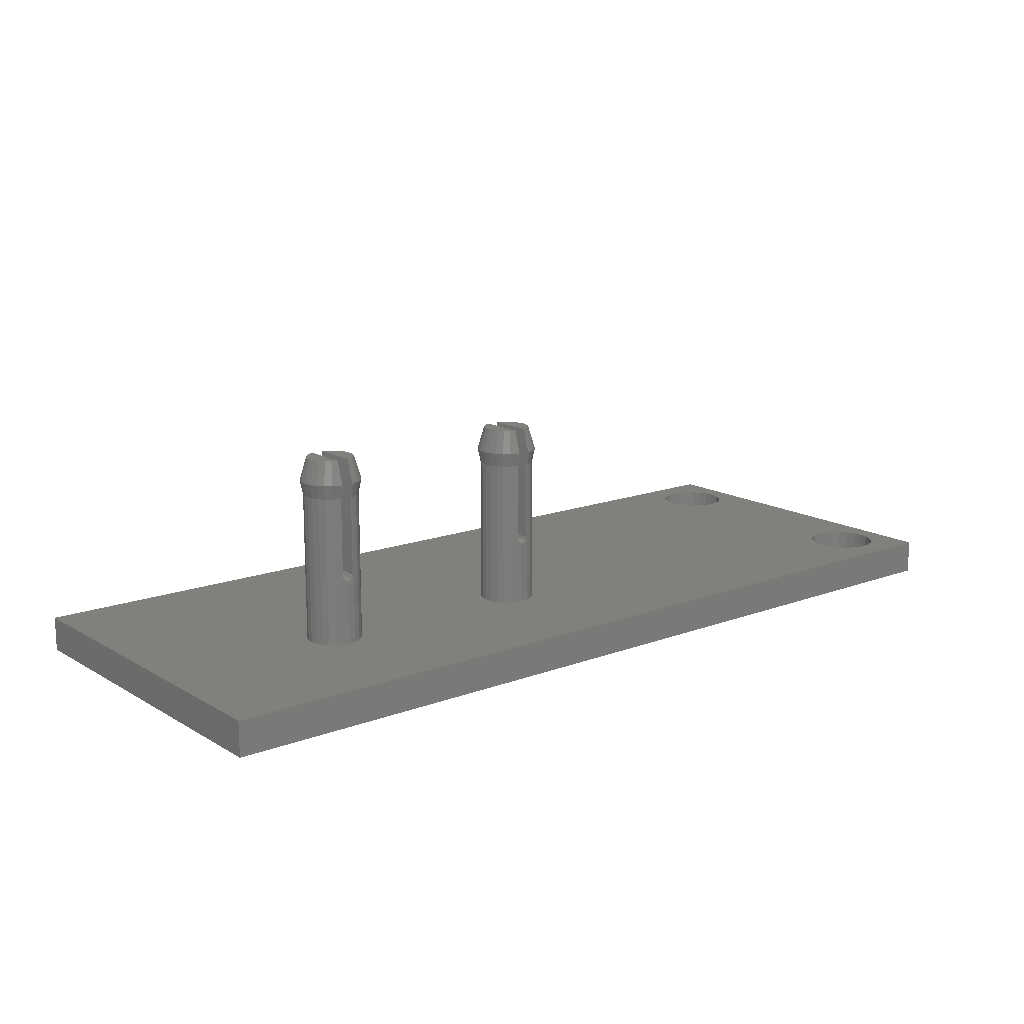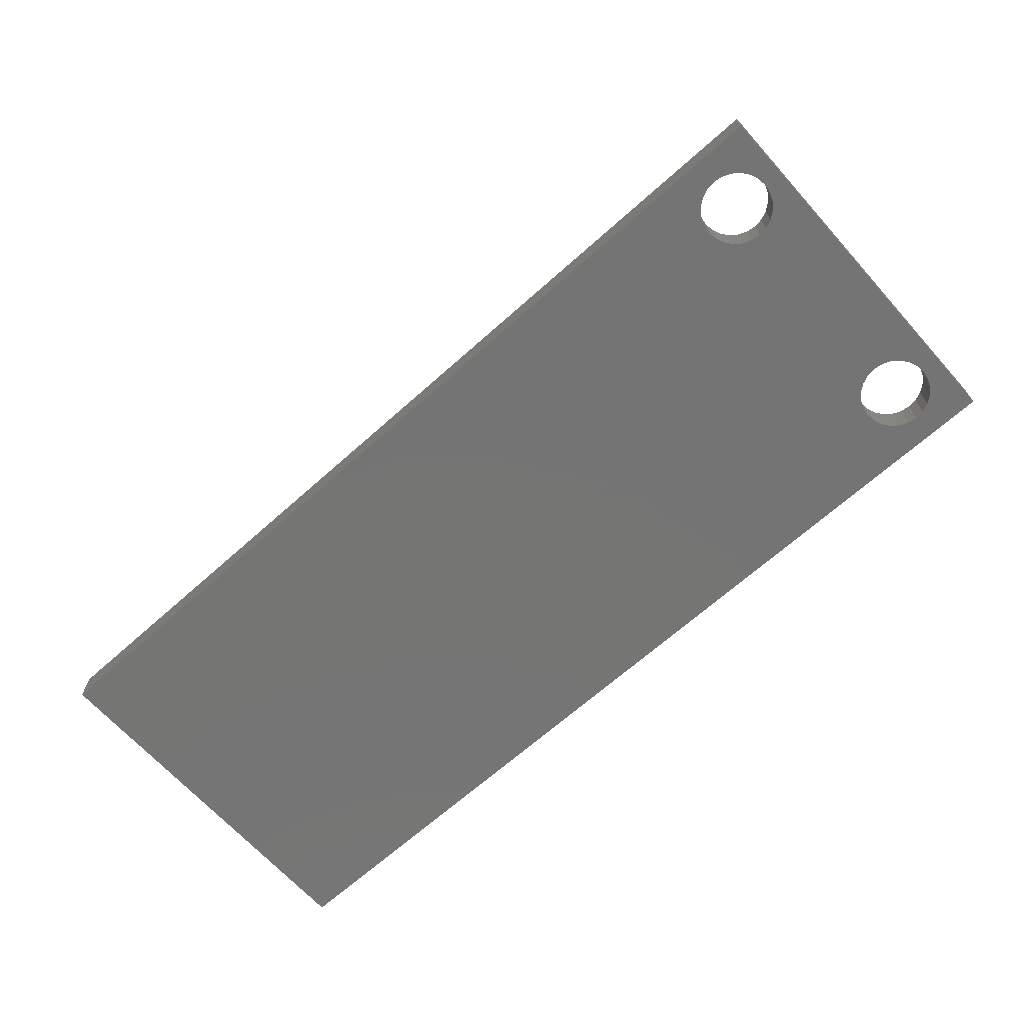
<metadata>
{"format":"stl","ext":"stl","renderer":"f3d","projection":"perspective","resolution":1024,"background":"white","views":[{"elev":14.8,"azim":141.1,"up":"+Z"},{"elev":-67.0,"azim":-138.1,"up":"+Z"}]}
</metadata>
<code>
# stl→obj: 376 verts, 844 faces
v 0 0 -0.75
v 0 0 0.75
v 0 16 -0.75
v 0 16 0.75
v 39.5 0 -0.75
v 39.5 0 0.75
v 2.688 14.9 -0.75
v 39.5 16 -0.75
v 0.8 2.55 -0.75
v 0.8511 2.162 -0.75
v 1.001 1.8 -0.75
v 1.239 1.489 -0.75
v 1.55 1.251 -0.75
v 1.912 1.101 -0.75
v 2.3 1.05 -0.75
v 3.05 1.251 -0.75
v 2.688 1.101 -0.75
v 3.361 1.489 -0.75
v 3.599 1.8 -0.75
v 3.749 2.162 -0.75
v 3.8 2.55 -0.75
v 1.239 12.39 -0.75
v 3.749 2.938 -0.75
v 1.001 12.7 -0.75
v 3.361 3.611 -0.75
v 3.599 3.3 -0.75
v 3.05 3.849 -0.75
v 2.688 3.999 -0.75
v 2.3 4.05 -0.75
v 1.912 3.999 -0.75
v 1.55 3.849 -0.75
v 1.239 3.611 -0.75
v 1.001 3.3 -0.75
v 0.8511 2.938 -0.75
v 0.8511 13.06 -0.75
v 0.8 13.45 -0.75
v 2.3 11.95 -0.75
v 1.912 12 -0.75
v 1.55 12.15 -0.75
v 2.688 12 -0.75
v 3.599 12.7 -0.75
v 3.361 12.39 -0.75
v 3.05 12.15 -0.75
v 2.3 14.95 -0.75
v 1.239 14.51 -0.75
v 1.55 14.75 -0.75
v 3.749 13.06 -0.75
v 3.8 13.45 -0.75
v 3.749 13.84 -0.75
v 1.912 14.9 -0.75
v 3.599 14.2 -0.75
v 3.361 14.51 -0.75
v 3.05 14.75 -0.75
v 1.001 14.2 -0.75
v 0.8511 13.84 -0.75
v 39.5 16 0.75
v 2.688 1.101 0.75
v 21.4 8.865 0.75
v 0.8 2.55 0.75
v 0.8511 2.162 0.75
v 2.688 3.999 0.75
v 3.05 3.849 0.75
v 3.749 2.162 0.75
v 3.599 1.8 0.75
v 3.749 2.938 0.75
v 3.8 2.55 0.75
v 0.8511 2.938 0.75
v 1.001 3.3 0.75
v 3.599 3.3 0.75
v 1.239 3.611 0.75
v 3.361 3.611 0.75
v 1.55 3.849 0.75
v 1.912 3.999 0.75
v 3.05 12.15 0.75
v 2.3 4.05 0.75
v 3.361 1.489 0.75
v 3.05 1.251 0.75
v 2.3 1.05 0.75
v 1.912 1.101 0.75
v 30.9 11.13 0.75
v 31.2 11.18 0.75
v 3.05 14.75 0.75
v 3.361 14.51 0.75
v 1.55 1.251 0.75
v 1.239 1.489 0.75
v 1.001 1.8 0.75
v 21.4 11.13 0.75
v 21.7 11.18 0.75
v 0.8511 13.06 0.75
v 3.361 12.39 0.75
v 0.8 13.45 0.75
v 3.599 12.7 0.75
v 0.8511 13.84 0.75
v 3.749 13.06 0.75
v 1.001 14.2 0.75
v 3.8 13.45 0.75
v 1.239 14.51 0.75
v 3.749 13.84 0.75
v 1.55 14.75 0.75
v 3.599 14.2 0.75
v 1.912 14.9 0.75
v 2.3 14.95 0.75
v 2.688 14.9 0.75
v 2.688 12 0.75
v 2.3 11.95 0.75
v 1.912 12 0.75
v 1.55 12.15 0.75
v 1.239 12.39 0.75
v 1.001 12.7 0.75
v 21.11 8.982 0.75
v 20.87 9.169 0.75
v 20.52 10 0.75
v 20.57 9.696 0.75
v 20.57 10.3 0.75
v 20.68 10.59 0.75
v 20.87 10.83 0.75
v 21.11 11.02 0.75
v 22 11.13 0.75
v 22.29 11.02 0.75
v 22.53 10.83 0.75
v 22.72 10.59 0.75
v 22.84 10.3 0.75
v 22.29 8.982 0.75
v 22 8.865 0.75
v 30.61 8.982 0.75
v 22.88 10 0.75
v 22.84 9.696 0.75
v 22.72 9.412 0.75
v 22.53 9.169 0.75
v 21.7 8.825 0.75
v 20.68 9.412 0.75
v 30.02 10 0.75
v 30.07 9.696 0.75
v 30.07 10.3 0.75
v 30.18 10.59 0.75
v 30.37 10.83 0.75
v 31.5 11.13 0.75
v 30.61 11.02 0.75
v 31.79 11.02 0.75
v 32.03 10.83 0.75
v 32.22 10.59 0.75
v 32.34 10.3 0.75
v 30.9 8.865 0.75
v 32.38 10 0.75
v 32.34 9.696 0.75
v 32.22 9.412 0.75
v 32.03 9.169 0.75
v 31.79 8.982 0.75
v 31.5 8.865 0.75
v 31.2 8.825 0.75
v 30.37 9.169 0.75
v 30.18 9.412 0.75
v 20.52 10 7.15
v 20.57 9.696 7.15
v 20.68 9.412 7.15
v 20.87 9.169 7.15
v 21.11 8.982 7.15
v 21.4 8.865 7.15
v 21.52 8.848 3.573
v 21.7 8.825 3.5
v 21.64 8.834 3.509
v 21.57 8.841 3.533
v 21.48 8.854 3.625
v 21.46 8.857 3.685
v 21.45 8.858 3.75
v 21.45 8.858 7.15
v 21.76 8.834 3.509
v 22 8.865 7.15
v 21.95 8.858 3.75
v 21.94 8.857 3.685
v 21.92 8.854 3.625
v 21.88 8.848 3.573
v 21.82 8.841 3.533
v 21.95 8.858 7.15
v 22.29 8.982 7.15
v 22.53 9.169 7.15
v 22.72 9.412 7.15
v 22.84 9.696 7.15
v 22.88 10 7.15
v 22.84 10.3 7.15
v 22.72 10.59 7.15
v 22.53 10.83 7.15
v 22.29 11.02 7.15
v 22 11.13 7.15
v 21.7 11.18 3.5
v 21.76 11.17 3.509
v 21.82 11.16 3.533
v 21.88 11.15 3.573
v 21.92 11.15 3.625
v 21.94 11.14 3.685
v 21.95 11.14 3.75
v 21.95 11.14 7.15
v 21.4 11.13 7.15
v 21.45 11.14 3.75
v 21.64 11.17 3.509
v 21.57 11.16 3.533
v 21.46 11.14 3.685
v 21.48 11.15 3.625
v 21.52 11.15 3.573
v 21.45 11.14 7.15
v 21.11 11.02 7.15
v 20.87 10.83 7.15
v 20.68 10.59 7.15
v 20.57 10.3 7.15
v 30.02 10 7.15
v 30.07 9.696 7.15
v 30.18 9.412 7.15
v 30.37 9.169 7.15
v 30.61 8.982 7.15
v 30.9 8.865 7.15
v 31.02 8.848 3.573
v 31.2 8.825 3.5
v 31.14 8.834 3.509
v 31.07 8.841 3.533
v 30.98 8.854 3.625
v 30.96 8.857 3.685
v 30.95 8.858 3.75
v 30.95 8.858 7.15
v 31.26 8.834 3.509
v 31.5 8.865 7.15
v 31.45 8.858 3.75
v 31.44 8.857 3.685
v 31.42 8.854 3.625
v 31.38 8.848 3.573
v 31.32 8.841 3.533
v 31.45 8.858 7.15
v 31.79 8.982 7.15
v 32.03 9.169 7.15
v 32.22 9.412 7.15
v 32.34 9.696 7.15
v 32.38 10 7.15
v 32.34 10.3 7.15
v 32.22 10.59 7.15
v 32.03 10.83 7.15
v 31.79 11.02 7.15
v 31.5 11.13 7.15
v 31.2 11.18 3.5
v 31.26 11.17 3.509
v 31.32 11.16 3.533
v 31.38 11.15 3.573
v 31.42 11.15 3.625
v 31.44 11.14 3.685
v 31.45 11.14 3.75
v 31.45 11.14 7.15
v 30.9 11.13 7.15
v 30.95 11.14 3.75
v 31.14 11.17 3.509
v 31.07 11.16 3.533
v 30.96 11.14 3.685
v 30.98 11.15 3.625
v 31.02 11.15 3.573
v 30.95 11.14 7.15
v 30.61 11.02 7.15
v 30.37 10.83 7.15
v 30.18 10.59 7.15
v 30.07 10.3 7.15
v 21.95 9.033 8.75
v 21.95 8.733 7.75
v 21.95 8.81 8.007
v 21.95 10.97 8.75
v 21.95 10.98 8.716
v 21.95 11.27 7.75
v 21.95 11.23 7.596
v 21.95 8.836 7.257
v 22.04 11.26 7.75
v 22.35 11.13 7.75
v 22.62 10.92 7.75
v 22.83 10.65 7.75
v 22.96 10.34 7.75
v 23 10 7.75
v 22.96 9.664 7.75
v 22.83 9.35 7.75
v 22.62 9.081 7.75
v 22.35 8.874 7.75
v 22.04 8.744 7.75
v 21.96 10.97 8.75
v 21.96 9.034 8.75
v 22.41 9.293 8.75
v 22.2 9.134 8.75
v 22.57 9.5 8.75
v 22.67 9.741 8.75
v 22.7 10 8.75
v 22.67 10.26 8.75
v 22.57 10.5 8.75
v 22.41 10.71 8.75
v 22.2 10.87 8.75
v 21.45 8.733 7.75
v 21.45 8.765 7.596
v 21.45 11.16 7.257
v 21.45 11.27 7.75
v 21.45 11.19 8.007
v 21.45 10.97 8.75
v 21.45 9.023 8.716
v 21.45 9.033 8.75
v 21.36 8.744 7.75
v 21.05 8.874 7.75
v 20.78 9.081 7.75
v 20.57 9.35 7.75
v 20.44 9.664 7.75
v 20.4 10 7.75
v 20.44 10.34 7.75
v 20.57 10.65 7.75
v 20.78 10.92 7.75
v 21.05 11.13 7.75
v 21.36 11.26 7.75
v 21.44 9.034 8.75
v 20.73 10.26 8.75
v 20.7 10 8.75
v 20.73 9.741 8.75
v 20.99 9.293 8.75
v 20.83 9.5 8.75
v 21.2 9.134 8.75
v 21.44 10.97 8.75
v 21.2 10.87 8.75
v 20.99 10.71 8.75
v 20.83 10.5 8.75
v 31.45 9.033 8.75
v 31.45 8.733 7.75
v 31.45 8.81 8.007
v 31.45 10.97 8.75
v 31.45 10.98 8.716
v 31.45 11.27 7.75
v 31.45 11.23 7.596
v 31.45 8.836 7.257
v 31.54 11.26 7.75
v 31.85 11.13 7.75
v 32.12 10.92 7.75
v 32.33 10.65 7.75
v 32.46 10.34 7.75
v 32.5 10 7.75
v 32.46 9.664 7.75
v 32.33 9.35 7.75
v 32.12 9.081 7.75
v 31.85 8.874 7.75
v 31.54 8.744 7.75
v 31.46 10.97 8.75
v 31.46 9.034 8.75
v 31.91 9.293 8.75
v 31.7 9.134 8.75
v 32.07 9.5 8.75
v 32.17 9.741 8.75
v 32.2 10 8.75
v 32.17 10.26 8.75
v 32.07 10.5 8.75
v 31.91 10.71 8.75
v 31.7 10.87 8.75
v 30.95 8.733 7.75
v 30.95 8.765 7.596
v 30.95 11.16 7.257
v 30.95 11.27 7.75
v 30.95 11.19 8.007
v 30.95 10.97 8.75
v 30.95 9.023 8.716
v 30.95 9.033 8.75
v 30.86 8.744 7.75
v 30.55 8.874 7.75
v 30.28 9.081 7.75
v 30.07 9.35 7.75
v 29.94 9.664 7.75
v 29.9 10 7.75
v 29.94 10.34 7.75
v 30.07 10.65 7.75
v 30.28 10.92 7.75
v 30.55 11.13 7.75
v 30.86 11.26 7.75
v 30.94 9.034 8.75
v 30.23 10.26 8.75
v 30.2 10 8.75
v 30.23 9.741 8.75
v 30.49 9.293 8.75
v 30.33 9.5 8.75
v 30.7 9.134 8.75
v 30.94 10.97 8.75
v 30.7 10.87 8.75
v 30.49 10.71 8.75
v 30.33 10.5 8.75
f 1 2 3
f 3 2 4
f 2 1 5
f 6 2 5
f 7 3 5
f 5 3 8
f 1 3 9
f 1 9 10
f 1 10 11
f 1 11 12
f 1 12 13
f 1 13 14
f 1 14 15
f 1 15 5
f 16 5 17
f 18 5 16
f 19 5 18
f 20 5 19
f 21 5 20
f 22 23 24
f 25 3 26
f 26 3 23
f 21 23 5
f 27 3 25
f 28 3 27
f 29 3 28
f 30 3 29
f 31 3 30
f 32 3 31
f 33 3 32
f 34 3 33
f 9 3 34
f 35 3 36
f 23 3 35
f 23 35 24
f 37 5 38
f 23 22 39
f 23 39 38
f 23 38 5
f 40 5 37
f 41 5 42
f 40 43 5
f 43 42 5
f 44 3 7
f 45 3 46
f 41 47 5
f 47 48 5
f 48 49 5
f 46 3 50
f 49 51 5
f 50 3 44
f 51 52 5
f 52 53 5
f 53 7 5
f 54 3 45
f 55 3 54
f 36 3 55
f 17 5 15
f 3 4 8
f 8 4 56
f 57 2 6
f 58 4 6
f 59 2 60
f 61 62 6
f 4 2 59
f 63 64 6
f 65 66 6
f 4 67 68
f 69 65 6
f 4 68 70
f 71 69 6
f 4 70 72
f 62 71 6
f 4 72 73
f 74 75 6
f 4 73 75
f 75 61 6
f 66 63 6
f 64 76 6
f 76 77 6
f 78 79 2
f 77 57 6
f 80 81 56
f 82 83 6
f 84 2 79
f 85 2 84
f 86 2 85
f 60 2 86
f 87 88 56
f 4 75 89
f 90 74 6
f 4 89 91
f 92 90 6
f 4 91 93
f 94 92 6
f 4 93 95
f 96 94 6
f 4 95 97
f 98 96 6
f 4 97 99
f 100 98 6
f 4 99 101
f 83 100 6
f 4 101 102
f 4 103 6
f 4 102 103
f 103 82 6
f 104 75 74
f 105 75 104
f 106 75 105
f 107 75 106
f 108 75 107
f 109 75 108
f 89 75 109
f 110 111 4
f 112 4 113
f 114 4 112
f 115 4 114
f 116 4 115
f 117 4 116
f 87 4 117
f 88 118 56
f 56 4 87
f 118 119 56
f 119 120 56
f 120 121 56
f 121 122 56
f 123 124 6
f 125 122 6
f 122 126 6
f 126 127 6
f 127 128 6
f 128 129 6
f 129 123 6
f 124 130 6
f 130 58 6
f 110 4 58
f 111 131 4
f 113 4 131
f 132 122 133
f 134 122 132
f 135 122 134
f 136 122 135
f 81 137 56
f 138 122 136
f 56 122 138
f 56 138 80
f 137 139 56
f 139 140 56
f 141 142 6
f 143 125 6
f 56 141 6
f 56 140 141
f 142 144 6
f 144 145 6
f 145 146 6
f 146 147 6
f 147 148 6
f 148 149 6
f 149 150 6
f 150 143 6
f 151 122 125
f 152 122 151
f 133 122 152
f 59 67 4
f 57 78 2
f 6 5 8
f 56 6 8
f 34 67 59
f 9 34 59
f 59 60 10
f 9 59 10
f 33 68 67
f 34 33 67
f 32 70 68
f 33 32 68
f 31 72 70
f 32 31 70
f 30 73 72
f 31 30 72
f 29 75 73
f 30 29 73
f 28 61 75
f 29 28 75
f 27 62 61
f 28 27 61
f 25 71 62
f 27 25 62
f 69 71 26
f 26 71 25
f 65 69 23
f 23 69 26
f 66 65 21
f 21 65 23
f 66 21 63
f 63 21 20
f 63 20 64
f 64 20 19
f 64 19 76
f 76 19 18
f 76 18 77
f 77 18 16
f 77 16 57
f 57 16 17
f 57 17 78
f 78 17 15
f 78 15 79
f 79 15 14
f 79 14 84
f 84 14 13
f 84 13 85
f 85 13 12
f 86 85 12
f 11 86 12
f 60 86 11
f 10 60 11
f 55 93 91
f 36 55 91
f 91 89 35
f 36 91 35
f 54 95 93
f 55 54 93
f 45 97 95
f 54 45 95
f 46 99 97
f 45 46 97
f 50 101 99
f 46 50 99
f 44 102 101
f 50 44 101
f 7 103 102
f 44 7 102
f 53 82 103
f 7 53 103
f 52 83 82
f 53 52 82
f 100 83 51
f 51 83 52
f 98 100 49
f 49 100 51
f 96 98 48
f 48 98 49
f 96 48 94
f 94 48 47
f 94 47 92
f 92 47 41
f 92 41 90
f 90 41 42
f 90 42 74
f 74 42 43
f 74 43 104
f 104 43 40
f 104 40 105
f 105 40 37
f 105 37 106
f 106 37 38
f 106 38 107
f 107 38 39
f 107 39 108
f 108 39 22
f 109 108 22
f 24 109 22
f 89 109 24
f 35 89 24
f 112 113 153
f 153 113 154
f 113 131 154
f 154 131 155
f 131 111 155
f 155 111 156
f 156 111 110
f 157 156 110
f 157 110 58
f 158 157 58
f 159 58 130
f 160 161 130
f 161 162 130
f 163 58 159
f 164 58 163
f 165 58 164
f 158 58 165
f 162 159 130
f 165 166 158
f 160 130 124
f 167 160 124
f 168 169 124
f 169 170 124
f 170 171 124
f 171 172 124
f 172 173 124
f 173 167 124
f 174 169 168
f 168 124 123
f 175 168 123
f 175 123 129
f 176 175 129
f 176 129 128
f 177 176 128
f 177 128 127
f 178 177 127
f 178 127 126
f 179 178 126
f 126 122 180
f 179 126 180
f 122 121 181
f 180 122 181
f 121 120 182
f 181 121 182
f 119 183 120
f 120 183 182
f 118 184 119
f 119 184 183
f 88 185 118
f 118 185 186
f 118 186 187
f 187 188 118
f 188 189 118
f 189 190 118
f 190 191 118
f 191 192 118
f 118 192 184
f 87 193 194
f 87 194 88
f 195 88 196
f 194 197 88
f 197 198 88
f 198 199 88
f 88 195 185
f 194 193 200
f 196 88 199
f 117 201 87
f 87 201 193
f 116 202 117
f 117 202 201
f 115 203 116
f 116 203 202
f 114 204 115
f 115 204 203
f 112 153 114
f 114 153 204
f 132 133 205
f 205 133 206
f 133 152 206
f 206 152 207
f 152 151 207
f 207 151 208
f 208 151 125
f 209 208 125
f 209 125 143
f 210 209 143
f 211 143 150
f 212 213 150
f 213 214 150
f 215 143 211
f 216 143 215
f 217 143 216
f 210 143 217
f 214 211 150
f 217 218 210
f 212 150 149
f 219 212 149
f 220 221 149
f 221 222 149
f 222 223 149
f 223 224 149
f 224 225 149
f 225 219 149
f 226 221 220
f 220 149 148
f 227 220 148
f 227 148 147
f 228 227 147
f 228 147 146
f 229 228 146
f 229 146 145
f 230 229 145
f 230 145 144
f 231 230 144
f 144 142 232
f 231 144 232
f 142 141 233
f 232 142 233
f 141 140 234
f 233 141 234
f 139 235 140
f 140 235 234
f 137 236 139
f 139 236 235
f 81 237 137
f 137 237 238
f 137 238 239
f 239 240 137
f 240 241 137
f 241 242 137
f 242 243 137
f 243 244 137
f 137 244 236
f 80 245 246
f 80 246 81
f 247 81 248
f 246 249 81
f 249 250 81
f 250 251 81
f 81 247 237
f 246 245 252
f 248 81 251
f 138 253 80
f 80 253 245
f 136 254 138
f 138 254 253
f 135 255 136
f 136 255 254
f 134 256 135
f 135 256 255
f 132 205 134
f 134 205 256
f 204 153 154
f 156 204 155
f 155 204 154
f 157 204 156
f 158 204 157
f 166 204 158
f 200 204 166
f 193 204 200
f 201 204 193
f 202 204 201
f 203 204 202
f 194 200 166
f 165 194 166
f 164 197 194
f 165 164 194
f 163 198 197
f 164 163 197
f 159 199 198
f 163 159 198
f 162 196 199
f 159 162 199
f 161 195 196
f 162 161 196
f 160 185 195
f 161 160 195
f 167 186 185
f 160 167 185
f 173 187 186
f 167 173 186
f 172 188 187
f 173 172 187
f 189 188 171
f 171 188 172
f 190 189 170
f 170 189 171
f 191 190 169
f 169 190 170
f 192 191 174
f 174 191 169
f 192 174 168
f 176 192 175
f 175 192 168
f 177 192 176
f 178 192 177
f 179 192 178
f 180 192 179
f 181 192 180
f 182 192 181
f 183 192 182
f 184 192 183
f 256 205 206
f 208 256 207
f 207 256 206
f 209 256 208
f 210 256 209
f 218 256 210
f 252 256 218
f 245 256 252
f 253 256 245
f 254 256 253
f 255 256 254
f 246 252 218
f 217 246 218
f 216 249 246
f 217 216 246
f 215 250 249
f 216 215 249
f 211 251 250
f 215 211 250
f 214 248 251
f 211 214 251
f 213 247 248
f 214 213 248
f 212 237 247
f 213 212 247
f 219 238 237
f 212 219 237
f 225 239 238
f 219 225 238
f 224 240 239
f 225 224 239
f 241 240 223
f 223 240 224
f 242 241 222
f 222 241 223
f 243 242 221
f 221 242 222
f 244 243 226
f 226 243 221
f 244 226 220
f 228 244 227
f 227 244 220
f 229 244 228
f 230 244 229
f 231 244 230
f 232 244 231
f 233 244 232
f 234 244 233
f 235 244 234
f 236 244 235
f 257 258 259
f 258 257 260
f 258 260 261
f 258 261 262
f 258 262 263
f 258 263 192
f 264 192 174
f 192 264 258
f 265 263 262
f 192 263 184
f 184 263 265
f 266 184 265
f 184 266 183
f 267 183 266
f 183 267 182
f 268 182 267
f 181 182 268
f 269 181 268
f 180 181 269
f 270 180 269
f 179 180 270
f 271 179 270
f 271 178 179
f 271 272 178
f 272 177 178
f 272 273 177
f 273 176 177
f 273 274 176
f 274 175 176
f 274 275 175
f 275 168 175
f 275 258 264
f 168 275 264
f 168 264 174
f 174 192 168
f 168 192 184
f 168 184 183
f 168 183 182
f 168 182 181
f 168 181 180
f 168 180 179
f 168 179 178
f 168 178 177
f 168 177 176
f 168 176 175
f 261 276 262
f 262 276 265
f 261 260 276
f 260 257 277
f 278 260 279
f 279 260 277
f 280 260 278
f 281 260 280
f 282 260 281
f 283 260 282
f 284 260 283
f 285 260 284
f 286 260 285
f 276 260 286
f 257 259 275
f 277 257 275
f 259 258 275
f 274 277 275
f 279 277 274
f 273 279 274
f 278 279 273
f 272 278 273
f 280 278 272
f 271 280 272
f 281 280 271
f 270 281 271
f 282 281 270
f 269 282 270
f 269 283 282
f 268 283 269
f 268 284 283
f 267 284 268
f 267 285 284
f 267 266 285
f 286 285 266
f 266 265 286
f 276 286 265
f 287 288 166
f 289 287 200
f 200 287 166
f 290 287 289
f 291 287 290
f 292 287 291
f 293 287 292
f 294 293 292
f 287 295 288
f 288 295 166
f 166 295 158
f 295 296 158
f 158 296 157
f 296 297 157
f 157 297 156
f 297 298 156
f 298 155 156
f 298 299 155
f 299 154 155
f 299 300 154
f 300 153 154
f 153 300 301
f 153 301 204
f 204 301 302
f 204 302 203
f 203 302 303
f 203 303 202
f 202 303 304
f 202 304 201
f 201 304 305
f 201 305 193
f 305 290 193
f 193 290 289
f 306 295 287
f 293 306 287
f 294 306 293
f 307 308 309
f 310 307 311
f 311 307 309
f 312 307 310
f 306 307 312
f 294 307 306
f 292 307 294
f 313 307 292
f 314 307 313
f 315 307 314
f 316 307 315
f 305 313 292
f 305 292 291
f 290 305 291
f 200 193 289
f 153 204 154
f 154 204 203
f 154 203 202
f 154 202 201
f 154 201 193
f 154 193 200
f 154 200 166
f 154 166 158
f 154 158 157
f 154 157 156
f 154 156 155
f 305 304 313
f 304 314 313
f 304 303 314
f 303 315 314
f 303 302 315
f 302 316 315
f 302 301 316
f 301 307 316
f 301 300 307
f 300 308 307
f 308 300 299
f 308 299 309
f 309 299 298
f 309 298 311
f 311 298 297
f 311 297 310
f 310 297 296
f 312 310 296
f 312 296 295
f 306 312 295
f 317 318 319
f 318 317 320
f 318 320 321
f 318 321 322
f 318 322 323
f 318 323 244
f 324 244 226
f 244 324 318
f 325 323 322
f 244 323 236
f 236 323 325
f 326 236 325
f 236 326 235
f 327 235 326
f 235 327 234
f 328 234 327
f 233 234 328
f 329 233 328
f 232 233 329
f 330 232 329
f 231 232 330
f 331 231 330
f 331 230 231
f 331 332 230
f 332 229 230
f 332 333 229
f 333 228 229
f 333 334 228
f 334 227 228
f 334 335 227
f 335 220 227
f 335 318 324
f 220 335 324
f 220 324 226
f 226 244 220
f 220 244 236
f 220 236 235
f 220 235 234
f 220 234 233
f 220 233 232
f 220 232 231
f 220 231 230
f 220 230 229
f 220 229 228
f 220 228 227
f 321 336 322
f 322 336 325
f 321 320 336
f 320 317 337
f 338 320 339
f 339 320 337
f 340 320 338
f 341 320 340
f 342 320 341
f 343 320 342
f 344 320 343
f 345 320 344
f 346 320 345
f 336 320 346
f 317 319 335
f 337 317 335
f 319 318 335
f 334 337 335
f 339 337 334
f 333 339 334
f 338 339 333
f 332 338 333
f 340 338 332
f 331 340 332
f 341 340 331
f 330 341 331
f 342 341 330
f 329 342 330
f 329 343 342
f 328 343 329
f 328 344 343
f 327 344 328
f 327 345 344
f 327 326 345
f 346 345 326
f 326 325 346
f 336 346 325
f 347 348 218
f 349 347 252
f 252 347 218
f 350 347 349
f 351 347 350
f 352 347 351
f 353 347 352
f 354 353 352
f 347 355 348
f 348 355 218
f 218 355 210
f 355 356 210
f 210 356 209
f 356 357 209
f 209 357 208
f 357 358 208
f 358 207 208
f 358 359 207
f 359 206 207
f 359 360 206
f 360 205 206
f 205 360 361
f 205 361 256
f 256 361 362
f 256 362 255
f 255 362 363
f 255 363 254
f 254 363 364
f 254 364 253
f 253 364 365
f 253 365 245
f 365 350 245
f 245 350 349
f 366 355 347
f 353 366 347
f 354 366 353
f 367 368 369
f 370 367 371
f 371 367 369
f 372 367 370
f 366 367 372
f 354 367 366
f 352 367 354
f 373 367 352
f 374 367 373
f 375 367 374
f 376 367 375
f 365 373 352
f 365 352 351
f 350 365 351
f 252 245 349
f 205 256 206
f 206 256 255
f 206 255 254
f 206 254 253
f 206 253 245
f 206 245 252
f 206 252 218
f 206 218 210
f 206 210 209
f 206 209 208
f 206 208 207
f 365 364 373
f 364 374 373
f 364 363 374
f 363 375 374
f 363 362 375
f 362 376 375
f 362 361 376
f 361 367 376
f 361 360 367
f 360 368 367
f 368 360 359
f 368 359 369
f 369 359 358
f 369 358 371
f 371 358 357
f 371 357 370
f 370 357 356
f 372 370 356
f 372 356 355
f 366 372 355

</code>
